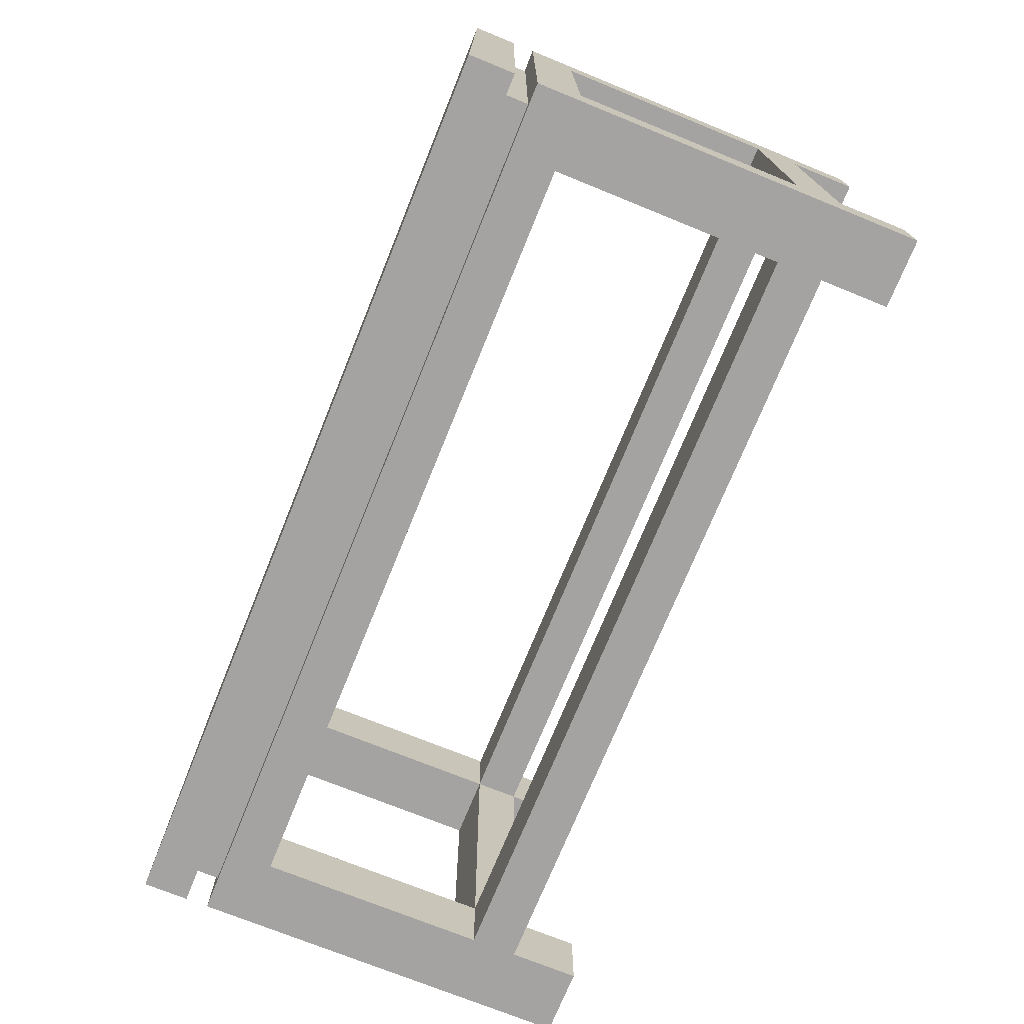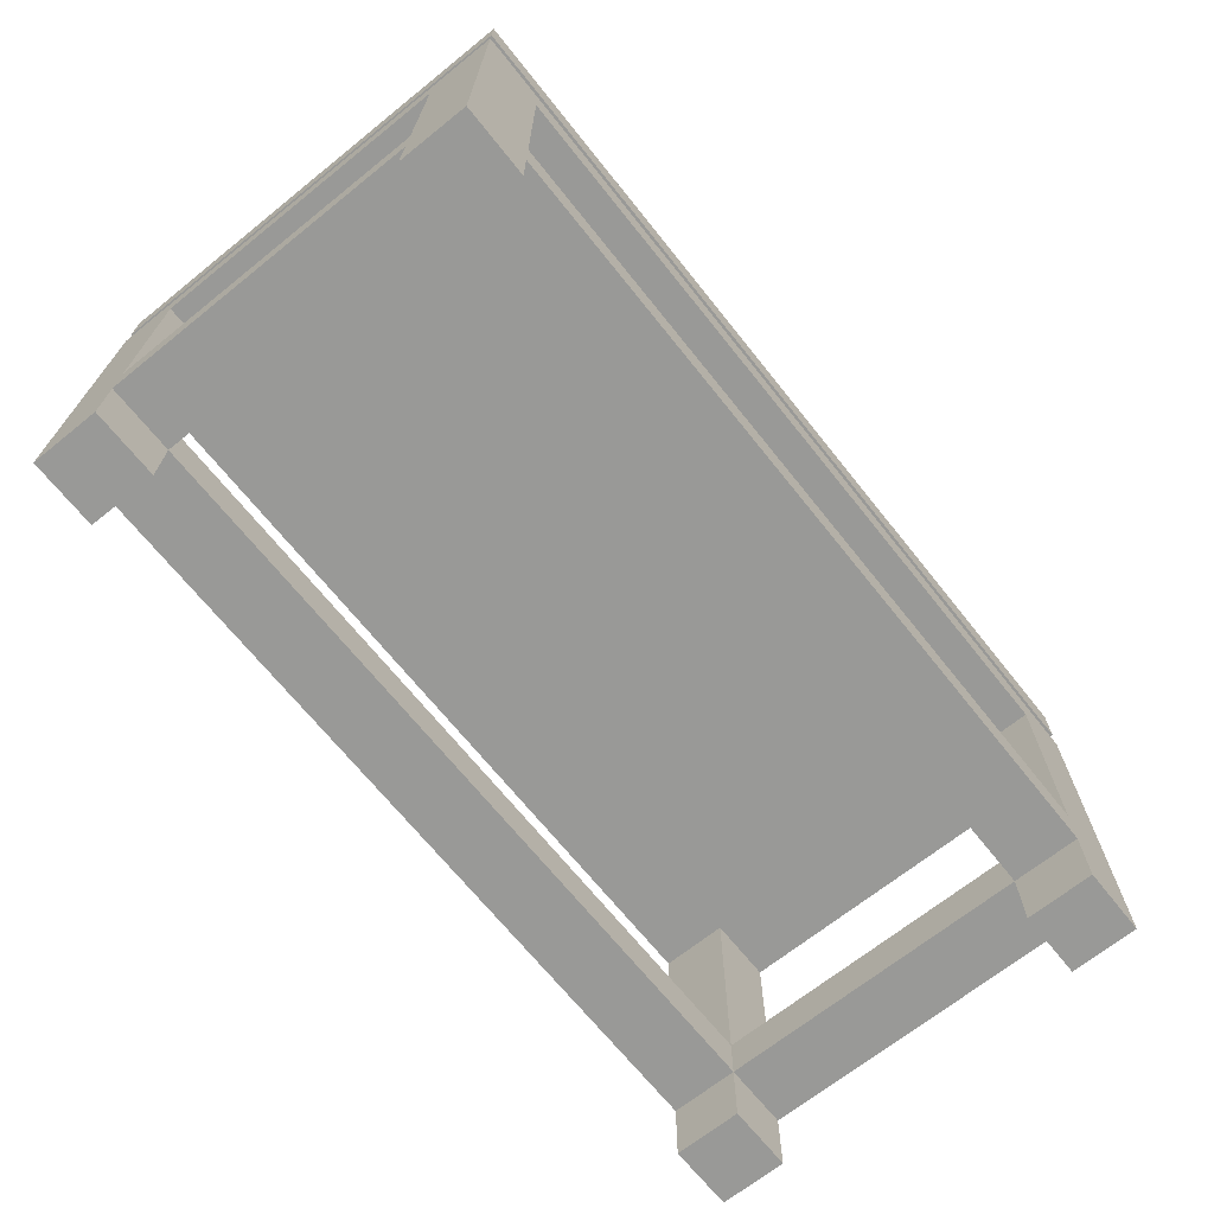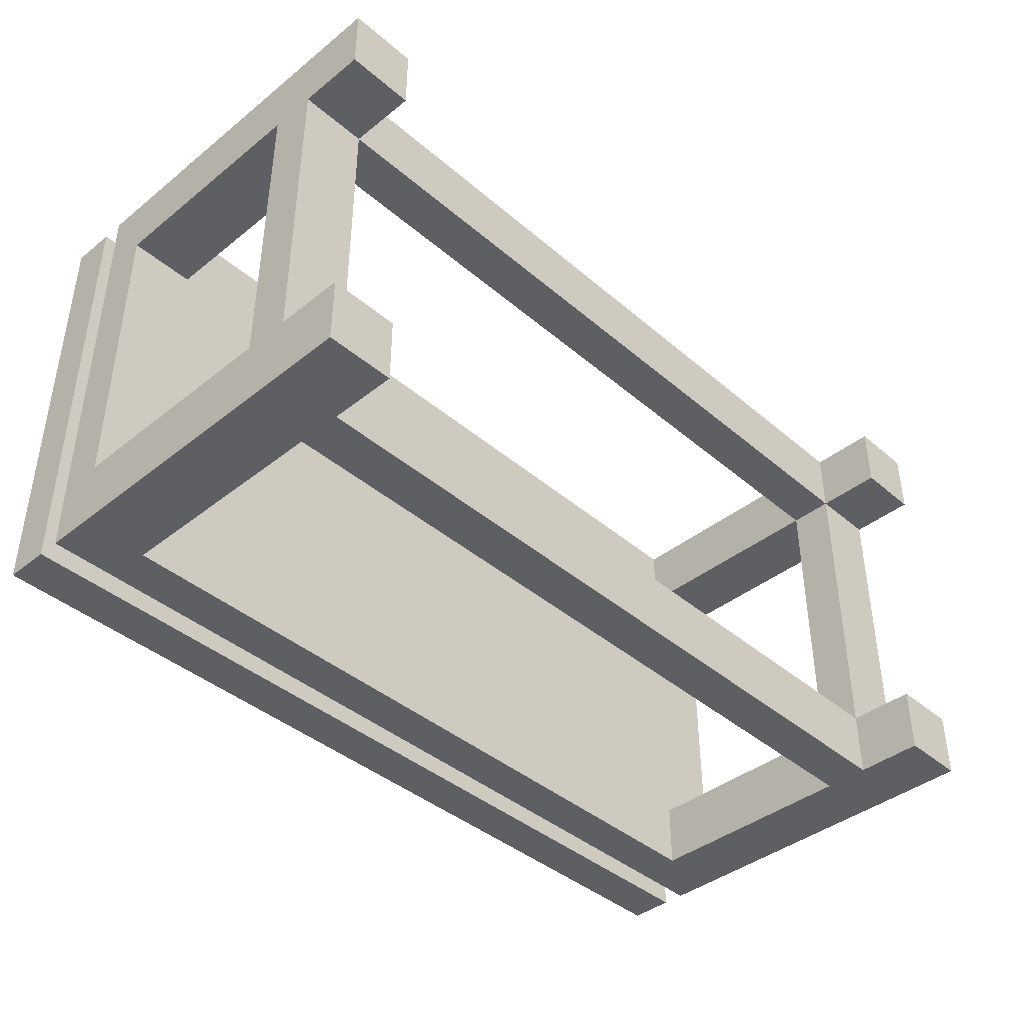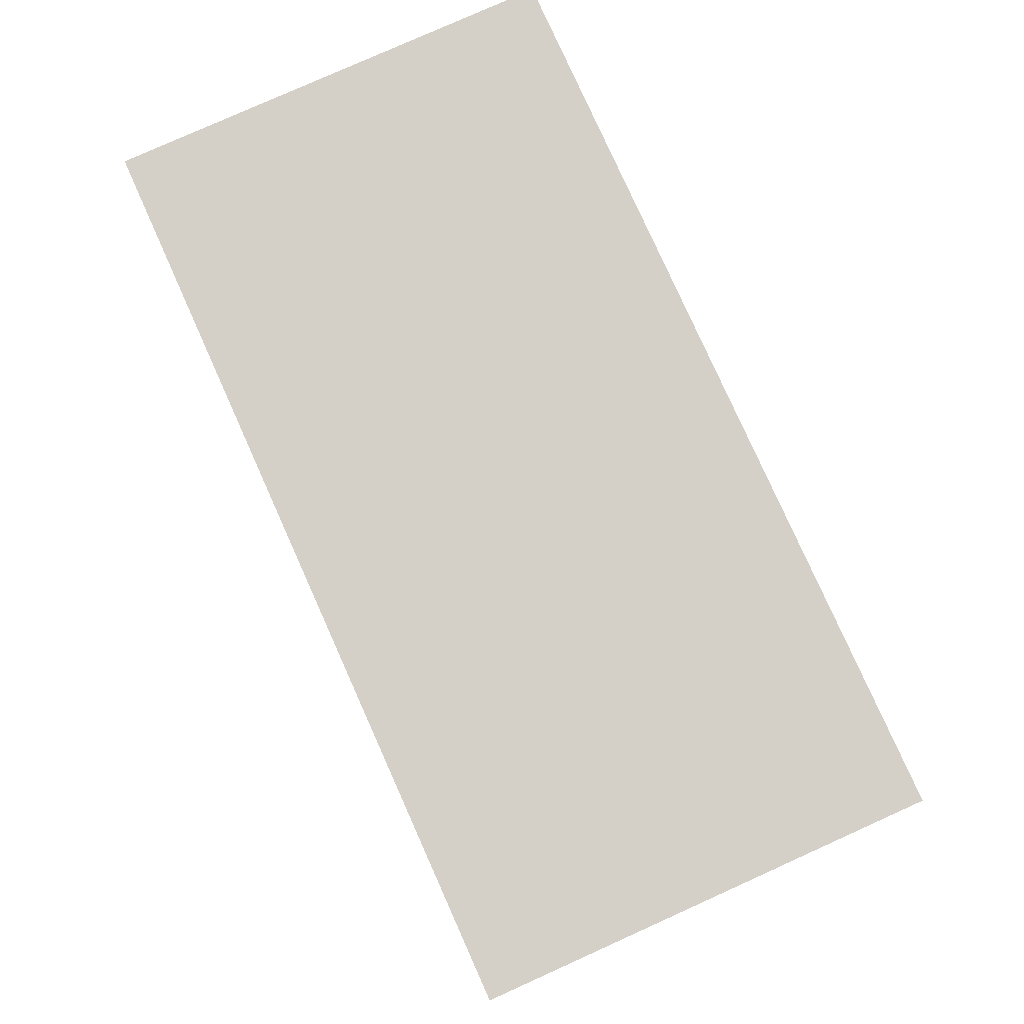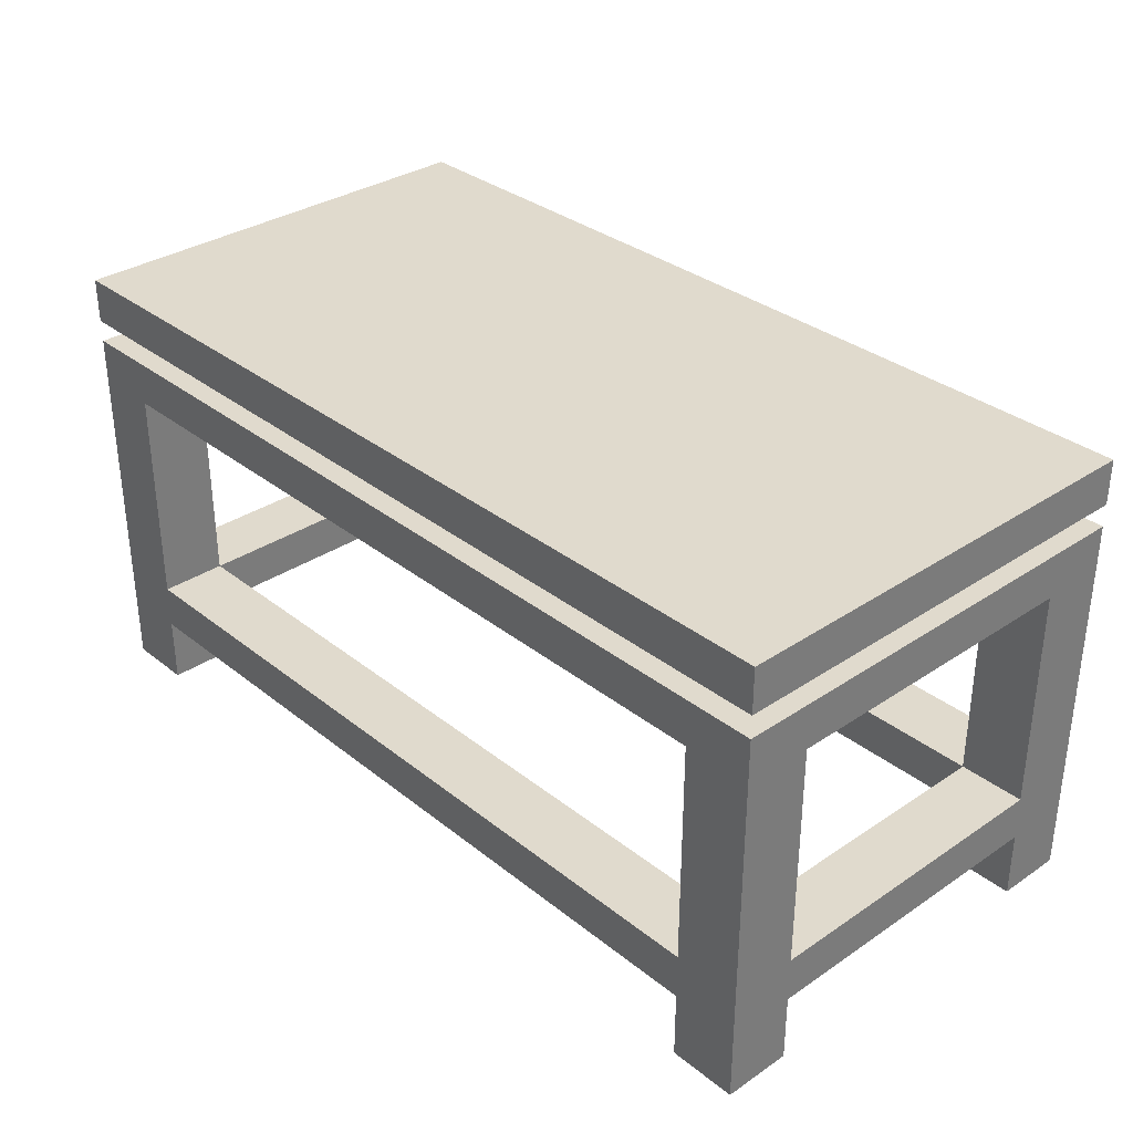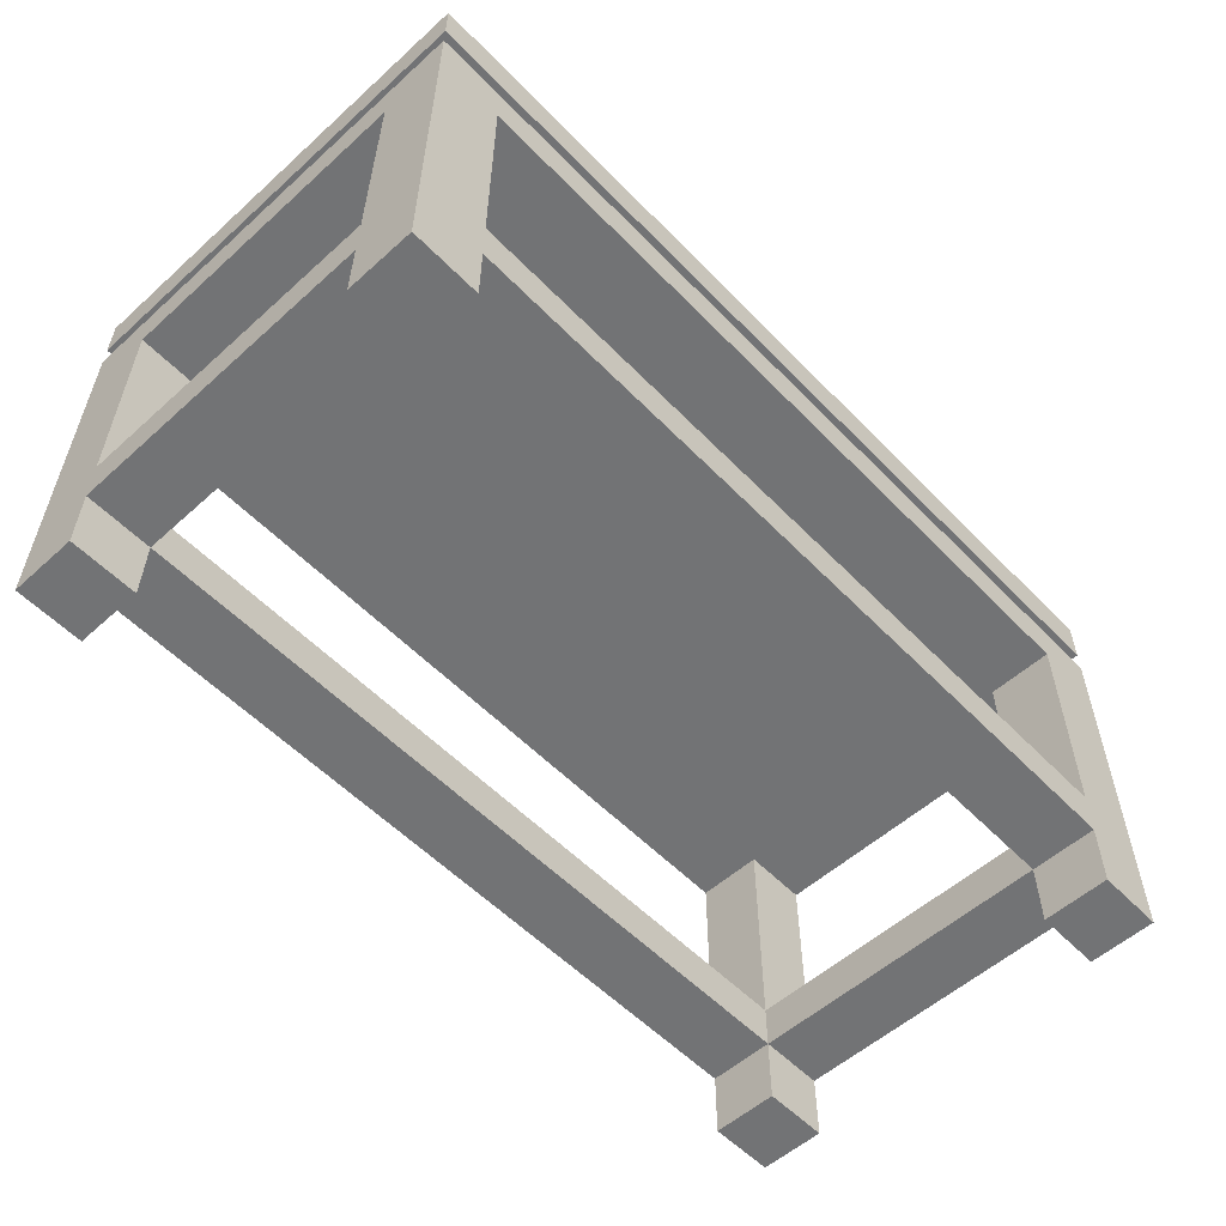
<metadata>
{"format":"obj","ext":"obj","renderer":"f3d","projection":"perspective","resolution":1024,"background":"white","views":[{"elev":-73.1,"azim":-112.1,"up":"+Z"},{"elev":-68.8,"azim":-51.3,"up":"+Y"},{"elev":-41.0,"azim":-46.0,"up":"+Z"},{"elev":79.9,"azim":65.8,"up":"+Y"},{"elev":33.0,"azim":47.3,"up":"+Y"},{"elev":-55.9,"azim":133.2,"up":"+Y"}]}
</metadata>
<code>
o
v 0 2 0
v 0 2 -0.3
v 0 2 -1.7
v 0 2 -2
v 0 2.3 -0.3
v 0 2.3 -1.7
v 0 2.5 -0.3
v 0 2.5 -1.7
v 0 3.5 -0.3
v 0 3.5 -1.7
v 0 3.7 0
v 0 3.7 -2
v 0 3.8 0
v 0 3.8 -2
v 0 4 0
v 0 4 -2
v 0.1 3.7 -0.1
v 0.1 3.7 -1.9
v 0.1 3.8 -0.1
v 0.1 3.8 -1.9
v 3.7 2 0
v 3.7 2 -0.3
v 3.7 2 -1.7
v 3.7 2 -2
v 3.7 2.3 0
v 3.7 2.3 -0.3
v 3.7 2.3 -1.7
v 3.7 2.3 -2
v 3.7 2.5 0
v 3.7 2.5 -0.3
v 3.7 2.5 -1.7
v 3.7 2.5 -2
v 3.7 3.5 0
v 3.7 3.5 -0.3
v 3.7 3.5 -1.7
v 3.7 3.5 -2
v 0.3 2 0
v 0.3 2 -0.3
v 0.3 2 -1.7
v 0.3 2 -2
v 0.3 2.3 0
v 0.3 2.3 -0.3
v 0.3 2.3 -1.7
v 0.3 2.3 -2
v 0.3 2.5 0
v 0.3 2.5 -0.3
v 0.3 2.5 -1.7
v 0.3 2.5 -2
v 0.3 3.5 0
v 0.3 3.5 -0.3
v 0.3 3.5 -1.7
v 0.3 3.5 -2
v 3.9 3.7 -0.1
v 3.9 3.7 -1.9
v 3.9 3.8 -0.1
v 3.9 3.8 -1.9
v 4 2 0
v 4 2 -0.3
v 4 2 -1.7
v 4 2 -2
v 4 2.3 -0.3
v 4 2.3 -1.7
v 4 2.5 -0.3
v 4 2.5 -1.7
v 4 3.5 -0.3
v 4 3.5 -1.7
v 4 3.7 0
v 4 3.7 -2
v 4 3.8 0
v 4 3.8 -2
v 4 4 0
v 4 4 -2
v 0 2 0
v 0 3.7 0
v 0 3.8 0
v 0 4 0
v 0.3 2 0
v 0.3 2.3 0
v 0.3 2.5 0
v 0.3 3.5 0
v 3.7 2 0
v 3.7 2.3 0
v 3.7 2.5 0
v 3.7 3.5 0
v 4 2 0
v 4 3.7 0
v 4 3.8 0
v 4 4 0
v 0.1 3.7 -0.1
v 0.1 3.8 -0.1
v 3.9 3.7 -0.1
v 3.9 3.8 -0.1
v 0 2 -1.7
v 0 2.3 -1.7
v 0 2.5 -1.7
v 0 3.5 -1.7
v 0.3 2 -1.7
v 0.3 2.3 -1.7
v 0.3 2.5 -1.7
v 0.3 3.5 -1.7
v 3.7 2 -1.7
v 3.7 2.3 -1.7
v 3.7 2.5 -1.7
v 3.7 3.5 -1.7
v 4 2 -1.7
v 4 2.3 -1.7
v 4 2.5 -1.7
v 4 3.5 -1.7
v 0 2 -0.3
v 0 2.3 -0.3
v 0 2.5 -0.3
v 0 3.5 -0.3
v 0.3 2 -0.3
v 0.3 2.3 -0.3
v 0.3 2.5 -0.3
v 0.3 3.5 -0.3
v 3.7 2 -0.3
v 3.7 2.3 -0.3
v 3.7 2.5 -0.3
v 3.7 3.5 -0.3
v 4 2 -0.3
v 4 2.3 -0.3
v 4 2.5 -0.3
v 4 3.5 -0.3
v 0.1 3.7 -1.9
v 0.1 3.8 -1.9
v 3.9 3.7 -1.9
v 3.9 3.8 -1.9
v 0 2 -2
v 0 3.7 -2
v 0 3.8 -2
v 0 4 -2
v 0.3 2 -2
v 0.3 2.3 -2
v 0.3 2.5 -2
v 0.3 3.5 -2
v 3.7 2 -2
v 3.7 2.3 -2
v 3.7 2.5 -2
v 3.7 3.5 -2
v 4 2 -2
v 4 3.7 -2
v 4 3.8 -2
v 4 4 -2
v 0 2 0
v 0.3 2 0
v 3.7 2 0
v 4 2 0
v 0 2 -0.3
v 0.3 2 -0.3
v 3.7 2 -0.3
v 4 2 -0.3
v 0 2 -1.7
v 0.3 2 -1.7
v 3.7 2 -1.7
v 4 2 -1.7
v 0 2 -2
v 0.3 2 -2
v 3.7 2 -2
v 4 2 -2
v 0.3 2.3 0
v 3.7 2.3 0
v 0 2.3 -0.3
v 0.3 2.3 -0.3
v 3.7 2.3 -0.3
v 4 2.3 -0.3
v 0 2.3 -1.7
v 0.3 2.3 -1.7
v 3.7 2.3 -1.7
v 4 2.3 -1.7
v 0.3 2.3 -2
v 3.7 2.3 -2
v 0.3 3.5 0
v 3.7 3.5 0
v 0 3.5 -0.3
v 0.3 3.5 -0.3
v 3.7 3.5 -0.3
v 4 3.5 -0.3
v 0 3.5 -1.7
v 0.3 3.5 -1.7
v 3.7 3.5 -1.7
v 4 3.5 -1.7
v 0.3 3.5 -2
v 3.7 3.5 -2
v 0 3.8 0
v 4 3.8 0
v 0.1 3.8 -0.1
v 3.9 3.8 -0.1
v 0.1 3.8 -1.9
v 3.9 3.8 -1.9
v 0 3.8 -2
v 4 3.8 -2
v 0.3 2.5 0
v 3.7 2.5 0
v 0 2.5 -0.3
v 0.3 2.5 -0.3
v 3.7 2.5 -0.3
v 4 2.5 -0.3
v 0 2.5 -1.7
v 0.3 2.5 -1.7
v 3.7 2.5 -1.7
v 4 2.5 -1.7
v 0.3 2.5 -2
v 3.7 2.5 -2
v 0 3.7 0
v 4 3.7 0
v 0.1 3.7 -0.1
v 3.9 3.7 -0.1
v 0.1 3.7 -1.9
v 3.9 3.7 -1.9
v 0 3.7 -2
v 4 3.7 -2
v 0 4 0
v 4 4 0
v 0 4 -2
v 4 4 -2
f 5 2 1
f 6 4 3
f 7 5 1
f 7 6 5
f 8 4 6
f 8 6 7
f 9 7 1
f 10 4 8
f 11 9 1
f 11 10 9
f 12 4 10
f 12 10 11
f 15 14 13
f 16 14 15
f 19 18 17
f 20 18 19
f 25 22 21
f 26 22 25
f 27 24 23
f 28 24 27
f 30 27 26
f 31 27 30
f 33 30 29
f 34 30 33
f 35 32 31
f 36 32 35
f 37 38 41
f 41 38 42
f 39 40 43
f 43 40 44
f 42 43 46
f 46 43 47
f 45 46 49
f 49 46 50
f 47 48 51
f 51 48 52
f 53 54 55
f 55 54 56
f 57 58 61
f 59 60 62
f 57 61 63
f 61 62 63
f 62 60 64
f 63 62 64
f 57 63 65
f 64 60 66
f 57 65 67
f 65 66 67
f 66 60 68
f 67 66 68
f 69 70 71
f 71 70 72
f 77 74 73
f 78 74 77
f 79 74 78
f 80 74 79
f 82 79 78
f 83 79 82
f 84 74 80
f 85 83 82
f 85 84 83
f 85 82 81
f 86 74 84
f 86 84 85
f 87 76 75
f 88 76 87
f 91 90 89
f 92 90 91
f 97 94 93
f 98 94 97
f 99 96 95
f 100 96 99
f 102 99 98
f 103 99 102
f 105 102 101
f 106 102 105
f 107 104 103
f 108 104 107
f 109 110 113
f 113 110 114
f 111 112 115
f 115 112 116
f 114 115 118
f 118 115 119
f 117 118 121
f 121 118 122
f 119 120 123
f 123 120 124
f 125 126 127
f 127 126 128
f 129 130 133
f 133 130 134
f 134 130 135
f 135 130 136
f 134 135 138
f 138 135 139
f 136 130 140
f 138 139 141
f 139 140 141
f 137 138 141
f 140 130 142
f 141 140 142
f 131 132 143
f 143 132 144
f 149 146 145
f 150 146 149
f 151 148 147
f 152 148 151
f 157 154 153
f 158 154 157
f 159 156 155
f 160 156 159
f 164 162 161
f 165 162 164
f 167 164 163
f 168 164 167
f 169 166 165
f 170 166 169
f 171 169 168
f 172 169 171
f 176 174 173
f 177 174 176
f 179 176 175
f 179 178 177
f 179 177 176
f 180 178 179
f 181 178 180
f 182 178 181
f 183 181 180
f 184 181 183
f 187 186 185
f 188 186 187
f 189 187 185
f 190 186 188
f 191 189 185
f 191 190 189
f 192 186 190
f 192 190 191
f 193 194 196
f 196 194 197
f 195 196 199
f 199 196 200
f 197 198 201
f 201 198 202
f 200 201 203
f 203 201 204
f 205 206 207
f 207 206 208
f 205 207 209
f 208 206 210
f 205 209 211
f 209 210 211
f 210 206 212
f 211 210 212
f 213 214 215
f 215 214 216

</code>
